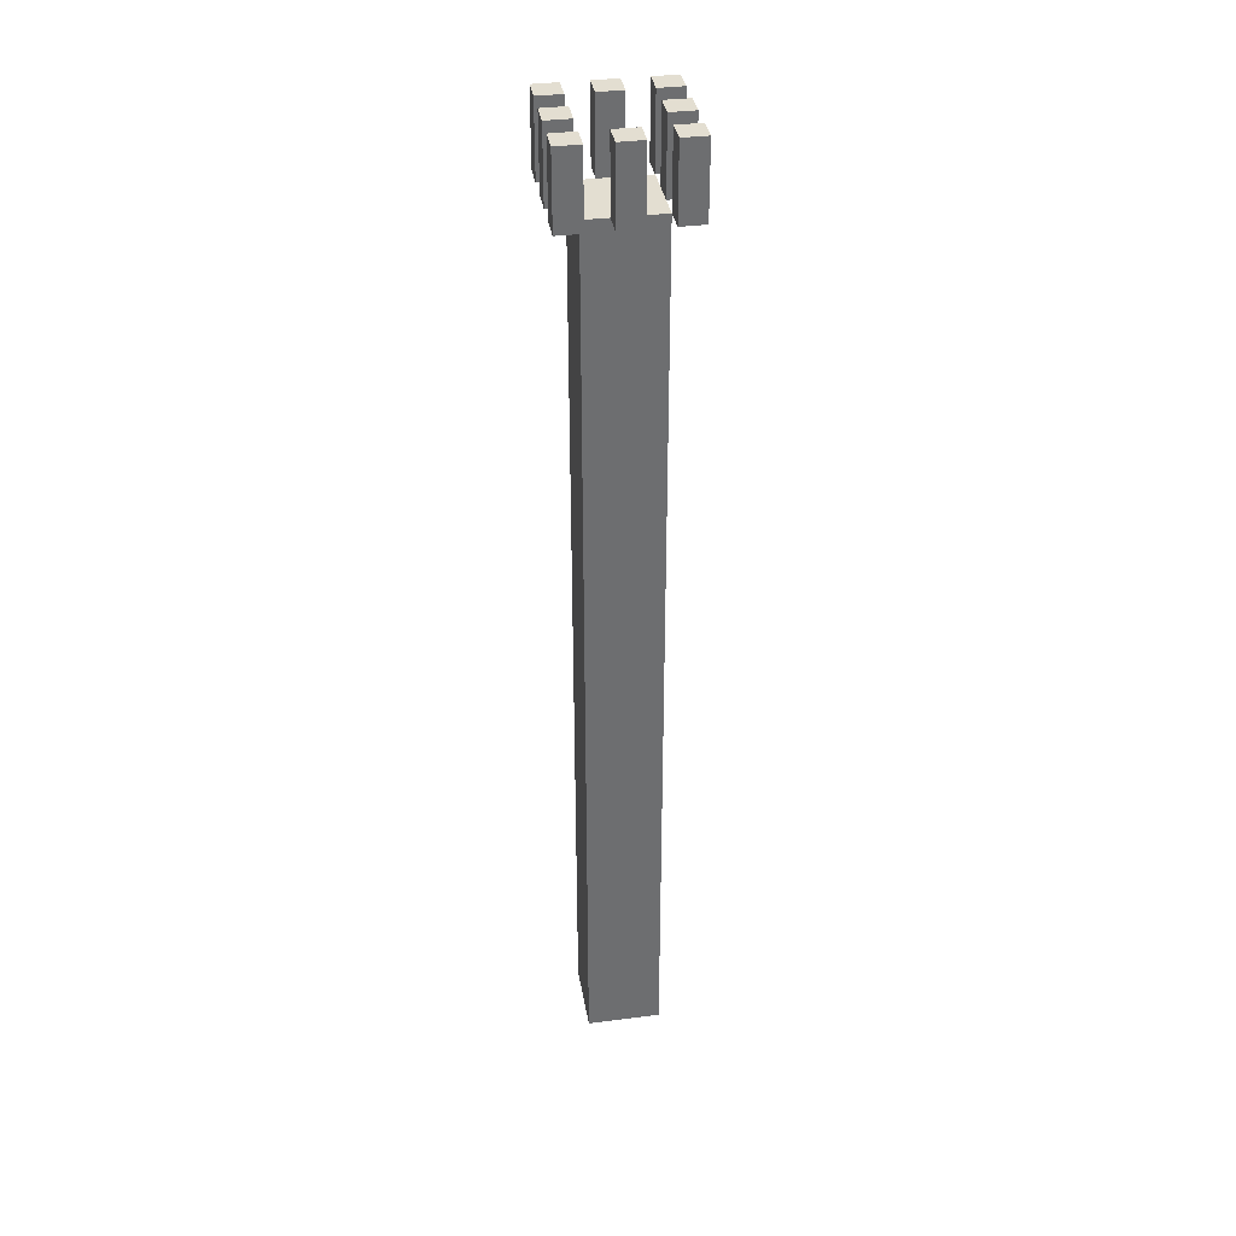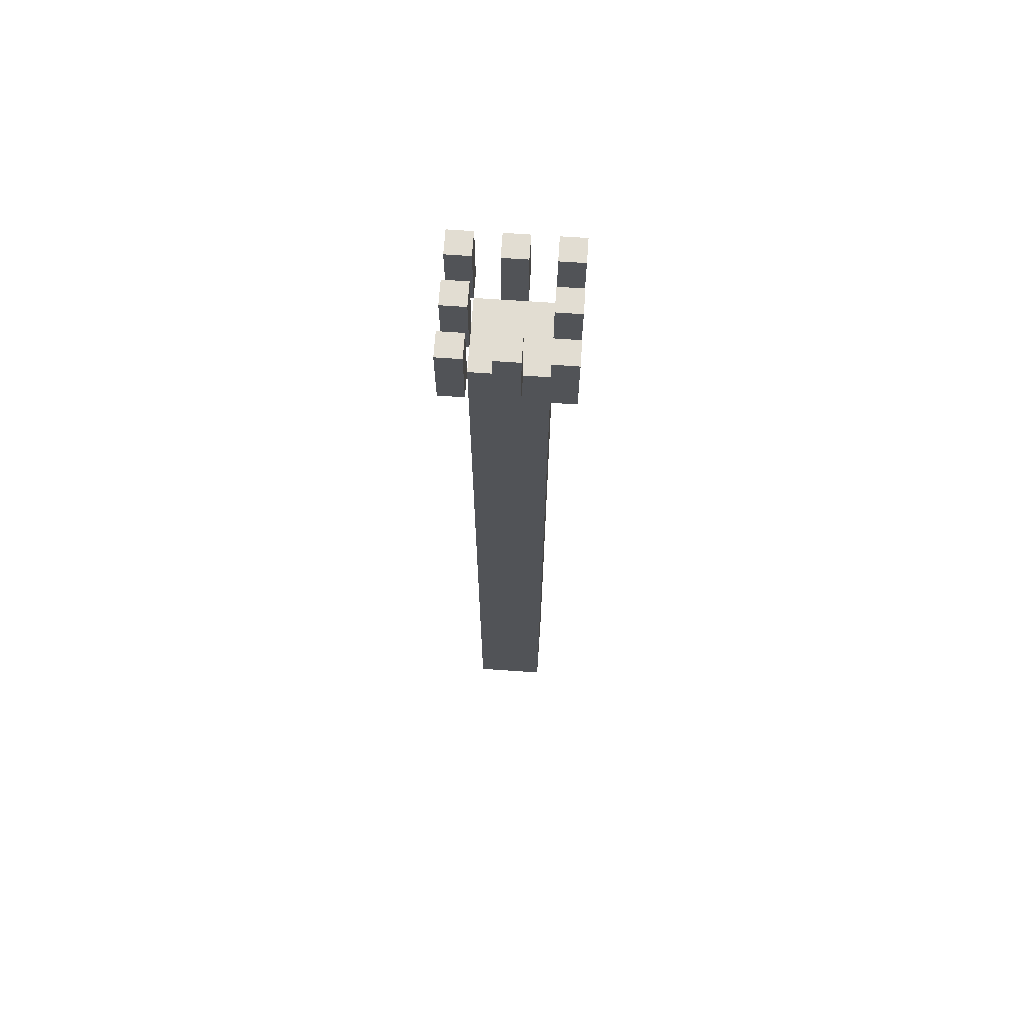
<metadata>
{"format":"obj","ext":"obj","renderer":"f3d","projection":"perspective","resolution":1024,"background":"white","views":[{"elev":36.3,"azim":80.5,"up":"+Y"},{"elev":68.3,"azim":94.0,"up":"+Y"}]}
</metadata>
<code>
o
v -0.2 3.7 0.2
v -0.2 3.7 0.1
v -0.2 3.7 0
v -0.2 3.7 -0.1
v -0.2 3.7 -0.2
v -0.2 3.7 -0.3
v -0.2 3.8 0
v -0.2 3.8 -0.1
v -0.2 3.9 0.2
v -0.2 3.9 0.1
v -0.2 3.9 0
v -0.2 3.9 -0.1
v -0.2 3.9 -0.2
v -0.2 3.9 -0.3
v -0.2 4 0.2
v -0.2 4 0.1
v -0.2 4 0
v -0.2 4 -0.1
v -0.2 4 -0.2
v -0.2 4 -0.3
v -0.1 0 0.1
v -0.1 0 -0.2
v -0.1 0.2 0
v -0.1 0.2 -0.2
v -0.1 0.3 0.1
v -0.1 0.3 0
v -0.1 0.3 -0.1
v -0.1 0.3 -0.2
v -0.1 0.4 0.1
v -0.1 0.4 -0.1
v -0.1 0.6 -0.1
v -0.1 0.6 -0.2
v -0.1 0.7 0.1
v -0.1 0.7 -0.1
v -0.1 0.7 -0.2
v -0.1 0.8 0
v -0.1 0.8 -0.1
v -0.1 0.9 0.1
v -0.1 0.9 0
v -0.1 1.1 0.1
v -0.1 1.1 0
v -0.1 1.3 0
v -0.1 1.3 -0.1
v -0.1 1.4 0.1
v -0.1 1.4 -0.1
v -0.1 1.5 -0.1
v -0.1 1.5 -0.2
v -0.1 1.6 0
v -0.1 1.6 -0.1
v -0.1 1.7 0.1
v -0.1 1.7 0
v -0.1 1.7 -0.2
v -0.1 1.8 0.1
v -0.1 1.8 0
v -0.1 1.9 0.1
v -0.1 1.9 -0.2
v -0.1 2 0
v -0.1 2 -0.2
v -0.1 2.2 0.1
v -0.1 2.2 0
v -0.1 2.3 0
v -0.1 2.3 -0.2
v -0.1 2.4 0
v -0.1 2.4 -0.1
v -0.1 2.5 -0.1
v -0.1 2.5 -0.2
v -0.1 2.8 0.1
v -0.1 2.8 -0.1
v -0.1 2.9 0
v -0.1 2.9 -0.1
v -0.1 3 0.1
v -0.1 3 0
v -0.1 3.1 0.1
v -0.1 3.1 0
v -0.1 3.1 -0.1
v -0.1 3.1 -0.2
v -0.1 3.2 0
v -0.1 3.2 -0.1
v -0.1 3.3 0
v -0.1 3.3 -0.2
v -0.1 3.5 0.1
v -0.1 3.5 -0.2
v -0.1 3.7 0.1
v -0.1 3.7 0
v -0.1 3.7 -0.1
v -0.1 3.7 -0.2
v 0 3.7 0.2
v 0 3.7 0.1
v 0 3.7 -0.2
v 0 3.7 -0.3
v 0 3.8 0.2
v 0 3.8 0.1
v 0 3.8 -0.2
v 0 3.8 -0.3
v 0 3.9 -0.2
v 0 3.9 -0.3
v 0 4 0.2
v 0 4 0.1
v 0 4 -0.2
v 0 4 -0.3
v 0.2 3.7 0.2
v 0.2 3.7 0.1
v 0.2 3.7 0
v 0.2 3.7 -0.1
v 0.2 3.7 -0.2
v 0.2 3.7 -0.3
v 0.2 3.8 0.2
v 0.2 3.8 0.1
v 0.2 3.8 -0.2
v 0.2 3.8 -0.3
v 0.2 3.9 0
v 0.2 3.9 -0.1
v 0.2 4 0.2
v 0.2 4 0.1
v 0.2 4 0
v 0.2 4 -0.1
v 0.2 4 -0.2
v 0.2 4 -0.3
v -0.1 3.7 0.2
v -0.1 3.7 0.1
v -0.1 3.7 0
v -0.1 3.7 -0.1
v -0.1 3.7 -0.2
v -0.1 3.7 -0.3
v -0.1 3.8 0
v -0.1 3.8 -0.1
v -0.1 3.9 0.2
v -0.1 3.9 0.1
v -0.1 3.9 0
v -0.1 3.9 -0.1
v -0.1 3.9 -0.2
v -0.1 3.9 -0.3
v -0.1 4 0.2
v -0.1 4 0.1
v -0.1 4 0
v -0.1 4 -0.1
v -0.1 4 -0.2
v -0.1 4 -0.3
v 0.1 3.7 0.2
v 0.1 3.7 0.1
v 0.1 3.7 -0.2
v 0.1 3.7 -0.3
v 0.1 3.8 0.2
v 0.1 3.8 0.1
v 0.1 3.8 -0.2
v 0.1 3.8 -0.3
v 0.1 3.9 -0.2
v 0.1 3.9 -0.3
v 0.1 4 0.2
v 0.1 4 0.1
v 0.1 4 -0.2
v 0.1 4 -0.3
v 0.2 0 0.1
v 0.2 0 -0.2
v 0.2 0.1 0.1
v 0.2 0.1 0
v 0.2 0.2 0
v 0.2 0.2 -0.1
v 0.2 0.3 0.1
v 0.2 0.3 0
v 0.2 0.4 0
v 0.2 0.4 -0.1
v 0.2 0.4 -0.2
v 0.2 0.5 -0.1
v 0.2 0.5 -0.2
v 0.2 1 0.1
v 0.2 1 0
v 0.2 1.1 0.1
v 0.2 1.1 0
v 0.2 1.2 0.1
v 0.2 1.2 0
v 0.2 1.5 0.1
v 0.2 1.5 0
v 0.2 1.6 0
v 0.2 1.6 -0.2
v 0.2 1.7 0.1
v 0.2 1.7 -0.1
v 0.2 1.9 -0.1
v 0.2 1.9 -0.2
v 0.2 2 0.1
v 0.2 2 0
v 0.2 2.2 0.1
v 0.2 2.2 0
v 0.2 2.7 0.1
v 0.2 2.7 -0.2
v 0.2 2.8 0.1
v 0.2 2.8 0
v 0.2 2.8 -0.1
v 0.2 2.9 0.1
v 0.2 2.9 0
v 0.2 2.9 -0.1
v 0.2 2.9 -0.2
v 0.2 3.1 -0.1
v 0.2 3.1 -0.2
v 0.2 3.2 0.1
v 0.2 3.2 -0.1
v 0.2 3.3 0.1
v 0.2 3.3 -0.2
v 0.2 3.5 0.1
v 0.2 3.5 -0.2
v 0.2 3.7 0.1
v 0.2 3.7 0
v 0.2 3.7 -0.1
v 0.2 3.7 -0.2
v 0.3 3.7 0.2
v 0.3 3.7 0.1
v 0.3 3.7 0
v 0.3 3.7 -0.1
v 0.3 3.7 -0.2
v 0.3 3.7 -0.3
v 0.3 3.8 0.2
v 0.3 3.8 0.1
v 0.3 3.8 -0.2
v 0.3 3.8 -0.3
v 0.3 3.9 0
v 0.3 3.9 -0.1
v 0.3 4 0.2
v 0.3 4 0.1
v 0.3 4 0
v 0.3 4 -0.1
v 0.3 4 -0.2
v 0.3 4 -0.3
v -0.2 3.7 0.2
v -0.2 3.9 0.2
v -0.2 4 0.2
v -0.1 3.7 0.2
v -0.1 3.9 0.2
v -0.1 4 0.2
v 0 3.7 0.2
v 0 3.8 0.2
v 0 4 0.2
v 0.1 3.7 0.2
v 0.1 3.8 0.2
v 0.1 4 0.2
v 0.2 3.7 0.2
v 0.2 3.8 0.2
v 0.2 4 0.2
v 0.3 3.7 0.2
v 0.3 3.8 0.2
v 0.3 4 0.2
v -0.1 0 0.1
v -0.1 0.3 0.1
v -0.1 0.4 0.1
v -0.1 0.7 0.1
v -0.1 0.9 0.1
v -0.1 1.1 0.1
v -0.1 1.4 0.1
v -0.1 1.7 0.1
v -0.1 1.8 0.1
v -0.1 1.9 0.1
v -0.1 2.2 0.1
v -0.1 2.8 0.1
v -0.1 3 0.1
v -0.1 3.1 0.1
v -0.1 3.5 0.1
v -0.1 3.7 0.1
v 0 0.3 0.1
v 0 0.4 0.1
v 0 0.7 0.1
v 0 0.9 0.1
v 0 1.2 0.1
v 0 1.3 0.1
v 0 1.4 0.1
v 0 1.7 0.1
v 0 1.8 0.1
v 0 1.9 0.1
v 0 2.1 0.1
v 0 2.2 0.1
v 0 2.3 0.1
v 0 2.9 0.1
v 0 3 0.1
v 0 3.7 0.1
v 0.1 0.1 0.1
v 0.1 0.3 0.1
v 0.1 1 0.1
v 0.1 1.1 0.1
v 0.1 1.2 0.1
v 0.1 1.3 0.1
v 0.1 1.5 0.1
v 0.1 1.7 0.1
v 0.1 2 0.1
v 0.1 2.1 0.1
v 0.1 2.2 0.1
v 0.1 2.3 0.1
v 0.1 2.7 0.1
v 0.1 2.8 0.1
v 0.1 3 0.1
v 0.1 3.1 0.1
v 0.1 3.2 0.1
v 0.1 3.3 0.1
v 0.1 3.7 0.1
v 0.2 0 0.1
v 0.2 0.1 0.1
v 0.2 0.3 0.1
v 0.2 1 0.1
v 0.2 1.1 0.1
v 0.2 1.2 0.1
v 0.2 1.5 0.1
v 0.2 1.7 0.1
v 0.2 2 0.1
v 0.2 2.2 0.1
v 0.2 2.7 0.1
v 0.2 2.8 0.1
v 0.2 2.9 0.1
v 0.2 3.2 0.1
v 0.2 3.3 0.1
v 0.2 3.5 0.1
v 0.2 3.7 0.1
v -0.2 3.7 0
v -0.2 3.8 0
v -0.2 3.9 0
v -0.2 4 0
v -0.1 3.7 0
v -0.1 3.8 0
v -0.1 3.9 0
v -0.1 4 0
v 0.2 3.7 0
v 0.2 3.9 0
v 0.2 4 0
v 0.3 3.7 0
v 0.3 3.9 0
v 0.3 4 0
v -0.2 3.7 -0.2
v -0.2 3.9 -0.2
v -0.2 4 -0.2
v -0.1 3.7 -0.2
v -0.1 3.9 -0.2
v -0.1 4 -0.2
v 0 3.7 -0.2
v 0 3.8 -0.2
v 0 3.9 -0.2
v 0 4 -0.2
v 0.1 3.7 -0.2
v 0.1 3.8 -0.2
v 0.1 3.9 -0.2
v 0.1 4 -0.2
v 0.2 3.7 -0.2
v 0.2 3.8 -0.2
v 0.2 4 -0.2
v 0.3 3.7 -0.2
v 0.3 3.8 -0.2
v 0.3 4 -0.2
v -0.2 3.7 0.1
v -0.2 3.9 0.1
v -0.2 4 0.1
v -0.1 3.7 0.1
v -0.1 3.9 0.1
v -0.1 4 0.1
v 0 3.7 0.1
v 0 3.8 0.1
v 0 4 0.1
v 0.1 3.7 0.1
v 0.1 3.8 0.1
v 0.1 4 0.1
v 0.2 3.7 0.1
v 0.2 3.8 0.1
v 0.2 4 0.1
v 0.3 3.7 0.1
v 0.3 3.8 0.1
v 0.3 4 0.1
v -0.2 3.7 -0.1
v -0.2 3.8 -0.1
v -0.2 3.9 -0.1
v -0.2 4 -0.1
v -0.1 3.7 -0.1
v -0.1 3.8 -0.1
v -0.1 3.9 -0.1
v -0.1 4 -0.1
v 0.2 3.7 -0.1
v 0.2 3.9 -0.1
v 0.2 4 -0.1
v 0.3 3.7 -0.1
v 0.3 3.9 -0.1
v 0.3 4 -0.1
v -0.1 0 -0.2
v -0.1 0.2 -0.2
v -0.1 0.3 -0.2
v -0.1 0.6 -0.2
v -0.1 0.7 -0.2
v -0.1 1.5 -0.2
v -0.1 1.7 -0.2
v -0.1 1.9 -0.2
v -0.1 2 -0.2
v -0.1 2.3 -0.2
v -0.1 2.5 -0.2
v -0.1 3.1 -0.2
v -0.1 3.3 -0.2
v -0.1 3.5 -0.2
v -0.1 3.7 -0.2
v 0 0.2 -0.2
v 0 0.3 -0.2
v 0 0.6 -0.2
v 0 0.7 -0.2
v 0 1.5 -0.2
v 0 1.7 -0.2
v 0 1.8 -0.2
v 0 1.9 -0.2
v 0 2 -0.2
v 0 2.3 -0.2
v 0 2.5 -0.2
v 0 3.1 -0.2
v 0 3.2 -0.2
v 0 3.3 -0.2
v 0 3.7 -0.2
v 0.1 0.4 -0.2
v 0.1 0.5 -0.2
v 0.1 1.6 -0.2
v 0.1 1.8 -0.2
v 0.1 2.7 -0.2
v 0.1 2.9 -0.2
v 0.1 3.1 -0.2
v 0.1 3.2 -0.2
v 0.1 3.3 -0.2
v 0.1 3.7 -0.2
v 0.2 0 -0.2
v 0.2 0.4 -0.2
v 0.2 0.5 -0.2
v 0.2 1.6 -0.2
v 0.2 1.9 -0.2
v 0.2 2.7 -0.2
v 0.2 2.9 -0.2
v 0.2 3.1 -0.2
v 0.2 3.3 -0.2
v 0.2 3.5 -0.2
v 0.2 3.7 -0.2
v -0.2 3.7 -0.3
v -0.2 3.9 -0.3
v -0.2 4 -0.3
v -0.1 3.7 -0.3
v -0.1 3.9 -0.3
v -0.1 4 -0.3
v 0 3.7 -0.3
v 0 3.8 -0.3
v 0 3.9 -0.3
v 0 4 -0.3
v 0.1 3.7 -0.3
v 0.1 3.8 -0.3
v 0.1 3.9 -0.3
v 0.1 4 -0.3
v 0.2 3.7 -0.3
v 0.2 3.8 -0.3
v 0.2 4 -0.3
v 0.3 3.7 -0.3
v 0.3 3.8 -0.3
v 0.3 4 -0.3
v -0.1 0 0.1
v 0.2 0 0.1
v -0.1 0 -0.2
v 0.2 0 -0.2
v -0.2 3.7 0.2
v -0.1 3.7 0.2
v 0 3.7 0.2
v 0.1 3.7 0.2
v 0.2 3.7 0.2
v 0.3 3.7 0.2
v -0.2 3.7 0.1
v -0.1 3.7 0.1
v 0 3.7 0.1
v 0.1 3.7 0.1
v 0.2 3.7 0.1
v 0.3 3.7 0.1
v -0.2 3.7 0
v -0.1 3.7 0
v 0.2 3.7 0
v 0.3 3.7 0
v -0.2 3.7 -0.1
v -0.1 3.7 -0.1
v 0.2 3.7 -0.1
v 0.3 3.7 -0.1
v -0.2 3.7 -0.2
v -0.1 3.7 -0.2
v 0 3.7 -0.2
v 0.1 3.7 -0.2
v 0.2 3.7 -0.2
v 0.3 3.7 -0.2
v -0.2 3.7 -0.3
v -0.1 3.7 -0.3
v 0 3.7 -0.3
v 0.1 3.7 -0.3
v 0.2 3.7 -0.3
v 0.3 3.7 -0.3
v -0.1 3.7 0.1
v 0 3.7 0.1
v 0.1 3.7 0.1
v 0.2 3.7 0.1
v -0.1 3.7 0
v 0.2 3.7 0
v -0.1 3.7 -0.1
v 0.2 3.7 -0.1
v -0.1 3.7 -0.2
v 0 3.7 -0.2
v 0.1 3.7 -0.2
v 0.2 3.7 -0.2
v -0.2 4 0.2
v -0.1 4 0.2
v 0 4 0.2
v 0.1 4 0.2
v 0.2 4 0.2
v 0.3 4 0.2
v -0.2 4 0.1
v -0.1 4 0.1
v 0 4 0.1
v 0.1 4 0.1
v 0.2 4 0.1
v 0.3 4 0.1
v -0.2 4 0
v -0.1 4 0
v 0.2 4 0
v 0.3 4 0
v -0.2 4 -0.1
v -0.1 4 -0.1
v 0.2 4 -0.1
v 0.3 4 -0.1
v -0.2 4 -0.2
v -0.1 4 -0.2
v 0 4 -0.2
v 0.1 4 -0.2
v 0.2 4 -0.2
v 0.3 4 -0.2
v -0.2 4 -0.3
v -0.1 4 -0.3
v 0 4 -0.3
v 0.1 4 -0.3
v 0.2 4 -0.3
v 0.3 4 -0.3
f 7 4 3
f 8 4 7
f 9 2 1
f 10 2 9
f 11 8 7
f 12 8 11
f 13 6 5
f 14 6 13
f 15 10 9
f 16 10 15
f 17 12 11
f 18 12 17
f 19 14 13
f 20 14 19
f 23 22 21
f 24 22 23
f 25 23 21
f 26 24 23
f 26 23 25
f 27 24 26
f 28 24 27
f 29 26 25
f 29 27 26
f 30 28 27
f 30 27 29
f 31 30 29
f 31 28 30
f 32 28 31
f 33 31 29
f 34 32 31
f 34 31 33
f 35 32 34
f 36 34 33
f 37 35 34
f 37 34 36
f 38 36 33
f 39 37 36
f 39 36 38
f 40 39 38
f 41 37 39
f 41 39 40
f 42 41 40
f 42 37 41
f 43 35 37
f 43 37 42
f 44 42 40
f 44 43 42
f 45 35 43
f 45 43 44
f 46 45 44
f 46 35 45
f 47 35 46
f 48 46 44
f 49 47 46
f 49 46 48
f 50 48 44
f 51 49 48
f 51 48 50
f 52 47 49
f 52 49 51
f 53 51 50
f 54 52 51
f 54 51 53
f 55 54 53
f 56 52 54
f 56 54 55
f 57 56 55
f 58 56 57
f 59 57 55
f 60 58 57
f 60 57 59
f 61 60 59
f 61 58 60
f 62 58 61
f 63 61 59
f 63 62 61
f 64 62 63
f 65 64 63
f 65 62 64
f 66 62 65
f 67 63 59
f 67 65 63
f 67 66 65
f 68 66 67
f 69 68 67
f 70 66 68
f 70 68 69
f 71 69 67
f 72 70 69
f 72 69 71
f 73 72 71
f 74 70 72
f 74 72 73
f 75 66 70
f 75 70 74
f 76 66 75
f 77 74 73
f 77 75 74
f 78 76 75
f 78 75 77
f 79 77 73
f 79 78 77
f 80 76 78
f 80 78 79
f 81 79 73
f 81 80 79
f 82 80 81
f 83 82 81
f 84 82 83
f 85 82 84
f 86 82 85
f 91 88 87
f 92 88 91
f 93 90 89
f 94 90 93
f 95 94 93
f 96 94 95
f 97 92 91
f 98 92 97
f 99 96 95
f 100 96 99
f 107 102 101
f 108 102 107
f 109 106 105
f 110 106 109
f 111 104 103
f 112 104 111
f 113 108 107
f 114 108 113
f 115 112 111
f 116 112 115
f 117 110 109
f 118 110 117
f 121 122 125
f 125 122 126
f 119 120 127
f 127 120 128
f 125 126 129
f 129 126 130
f 123 124 131
f 131 124 132
f 127 128 133
f 133 128 134
f 129 130 135
f 135 130 136
f 131 132 137
f 137 132 138
f 139 140 143
f 143 140 144
f 141 142 145
f 145 142 146
f 145 146 147
f 147 146 148
f 143 144 149
f 149 144 150
f 147 148 151
f 151 148 152
f 153 154 155
f 155 154 156
f 155 156 157
f 156 154 157
f 157 154 158
f 155 157 159
f 157 158 159
f 159 158 160
f 159 160 161
f 160 158 161
f 158 154 162
f 161 158 162
f 162 154 163
f 161 162 164
f 162 163 164
f 164 163 165
f 159 161 166
f 161 164 166
f 164 165 166
f 166 165 167
f 166 167 168
f 167 165 169
f 168 167 169
f 168 169 170
f 169 165 171
f 170 169 171
f 170 171 172
f 171 165 173
f 172 171 173
f 172 173 174
f 173 165 174
f 174 165 175
f 172 174 176
f 174 175 176
f 176 175 177
f 176 177 178
f 177 175 178
f 178 175 179
f 176 178 180
f 178 179 180
f 180 179 181
f 180 181 182
f 181 179 183
f 182 181 183
f 182 183 184
f 183 179 185
f 184 183 185
f 184 185 186
f 186 185 187
f 187 185 188
f 186 187 189
f 187 188 190
f 189 187 190
f 188 185 191
f 190 188 191
f 191 185 192
f 189 190 193
f 190 191 193
f 191 192 193
f 193 192 194
f 189 193 195
f 193 194 196
f 195 193 196
f 195 196 197
f 196 194 198
f 197 196 198
f 197 198 199
f 199 198 200
f 199 200 201
f 201 200 202
f 202 200 203
f 203 200 204
f 205 206 211
f 211 206 212
f 209 210 213
f 213 210 214
f 207 208 215
f 215 208 216
f 211 212 217
f 217 212 218
f 215 216 219
f 219 216 220
f 213 214 221
f 221 214 222
f 226 224 223
f 227 225 224
f 227 224 226
f 228 225 227
f 232 230 229
f 233 231 230
f 233 230 232
f 234 231 233
f 238 236 235
f 239 237 236
f 239 236 238
f 240 237 239
f 257 242 241
f 257 243 242
f 258 244 243
f 258 243 257
f 259 245 244
f 259 244 258
f 260 246 245
f 260 245 259
f 261 247 246
f 262 247 261
f 263 248 247
f 263 247 262
f 264 249 248
f 264 248 263
f 265 250 249
f 265 249 264
f 266 251 250
f 266 250 265
f 267 251 266
f 268 252 251
f 268 251 267
f 269 252 268
f 270 253 252
f 271 254 253
f 271 253 270
f 272 256 255
f 273 257 241
f 273 258 257
f 273 259 258
f 273 260 259
f 274 260 273
f 275 246 260
f 275 260 274
f 276 261 246
f 276 246 275
f 277 262 261
f 277 261 276
f 278 263 262
f 278 262 277
f 278 264 263
f 278 265 264
f 278 267 266
f 278 266 265
f 279 267 278
f 280 267 279
f 281 267 280
f 282 268 267
f 282 267 281
f 282 269 268
f 283 269 282
f 284 252 269
f 284 269 283
f 285 252 284
f 286 270 252
f 286 252 285
f 287 254 271
f 287 271 270
f 288 255 254
f 288 254 287
f 289 255 288
f 290 255 289
f 291 272 255
f 292 273 241
f 293 274 273
f 293 273 292
f 294 275 274
f 294 274 293
f 295 276 275
f 295 275 294
f 296 277 276
f 296 276 295
f 297 278 277
f 297 277 296
f 297 279 278
f 298 280 279
f 298 279 297
f 299 281 280
f 299 280 298
f 300 283 282
f 300 281 299
f 300 282 281
f 301 285 284
f 301 283 300
f 301 284 283
f 302 286 285
f 302 285 301
f 303 270 286
f 303 286 302
f 304 287 270
f 304 270 303
f 304 289 288
f 304 288 287
f 305 290 289
f 305 289 304
f 306 255 290
f 306 290 305
f 307 291 255
f 307 255 306
f 308 291 307
f 313 310 309
f 314 311 310
f 314 310 313
f 315 312 311
f 315 311 314
f 316 312 315
f 320 318 317
f 321 319 318
f 321 318 320
f 322 319 321
f 326 324 323
f 327 325 324
f 327 324 326
f 328 325 327
f 333 330 329
f 334 331 330
f 334 330 333
f 335 332 331
f 335 331 334
f 336 332 335
f 340 338 337
f 341 339 338
f 341 338 340
f 342 339 341
f 343 344 346
f 344 345 347
f 346 344 347
f 347 345 348
f 349 350 352
f 350 351 353
f 352 350 353
f 353 351 354
f 355 356 358
f 356 357 359
f 358 356 359
f 359 357 360
f 361 362 365
f 362 363 366
f 365 362 366
f 363 364 367
f 366 363 367
f 367 364 368
f 369 370 372
f 370 371 373
f 372 370 373
f 373 371 374
f 375 376 390
f 376 377 390
f 377 378 391
f 390 377 391
f 378 379 392
f 391 378 392
f 379 380 393
f 392 379 393
f 380 381 394
f 393 380 394
f 381 382 395
f 394 381 395
f 395 382 396
f 382 383 397
f 396 382 397
f 383 384 398
f 397 383 398
f 384 385 399
f 398 384 399
f 385 386 400
f 399 385 400
f 386 387 401
f 400 386 401
f 401 387 402
f 387 388 403
f 402 387 403
f 388 389 404
f 390 391 405
f 391 392 405
f 392 393 405
f 393 394 405
f 395 396 405
f 394 395 405
f 405 396 406
f 406 396 407
f 396 397 408
f 407 396 408
f 400 401 409
f 399 400 409
f 397 398 409
f 398 399 409
f 409 401 410
f 401 402 411
f 410 401 411
f 402 403 412
f 411 402 412
f 403 388 413
f 412 403 413
f 388 404 414
f 375 390 415
f 390 405 415
f 405 406 416
f 415 405 416
f 406 407 417
f 416 406 417
f 407 408 418
f 417 407 418
f 408 397 419
f 418 408 419
f 397 409 419
f 409 410 420
f 419 409 420
f 410 411 421
f 420 410 421
f 411 412 422
f 421 411 422
f 412 413 422
f 413 388 423
f 422 413 423
f 388 414 424
f 423 388 424
f 424 414 425
f 426 427 429
f 427 428 430
f 429 427 430
f 430 428 431
f 432 433 436
f 433 434 437
f 436 433 437
f 434 435 438
f 437 434 438
f 438 435 439
f 440 441 443
f 441 442 444
f 443 441 444
f 444 442 445
f 448 447 446
f 449 447 448
f 456 451 450
f 457 451 456
f 458 453 452
f 459 453 458
f 460 455 454
f 461 455 460
f 466 463 462
f 467 463 466
f 468 465 464
f 469 465 468
f 476 471 470
f 477 471 476
f 478 473 472
f 479 473 478
f 480 475 474
f 481 475 480
f 482 483 486
f 484 485 486
f 483 484 486
f 486 485 487
f 486 487 488
f 488 487 489
f 488 489 490
f 490 489 491
f 491 489 492
f 492 489 493
f 494 495 500
f 500 495 501
f 496 497 502
f 502 497 503
f 498 499 504
f 504 499 505
f 506 507 510
f 510 507 511
f 508 509 512
f 512 509 513
f 514 515 520
f 520 515 521
f 516 517 522
f 522 517 523
f 518 519 524
f 524 519 525

</code>
